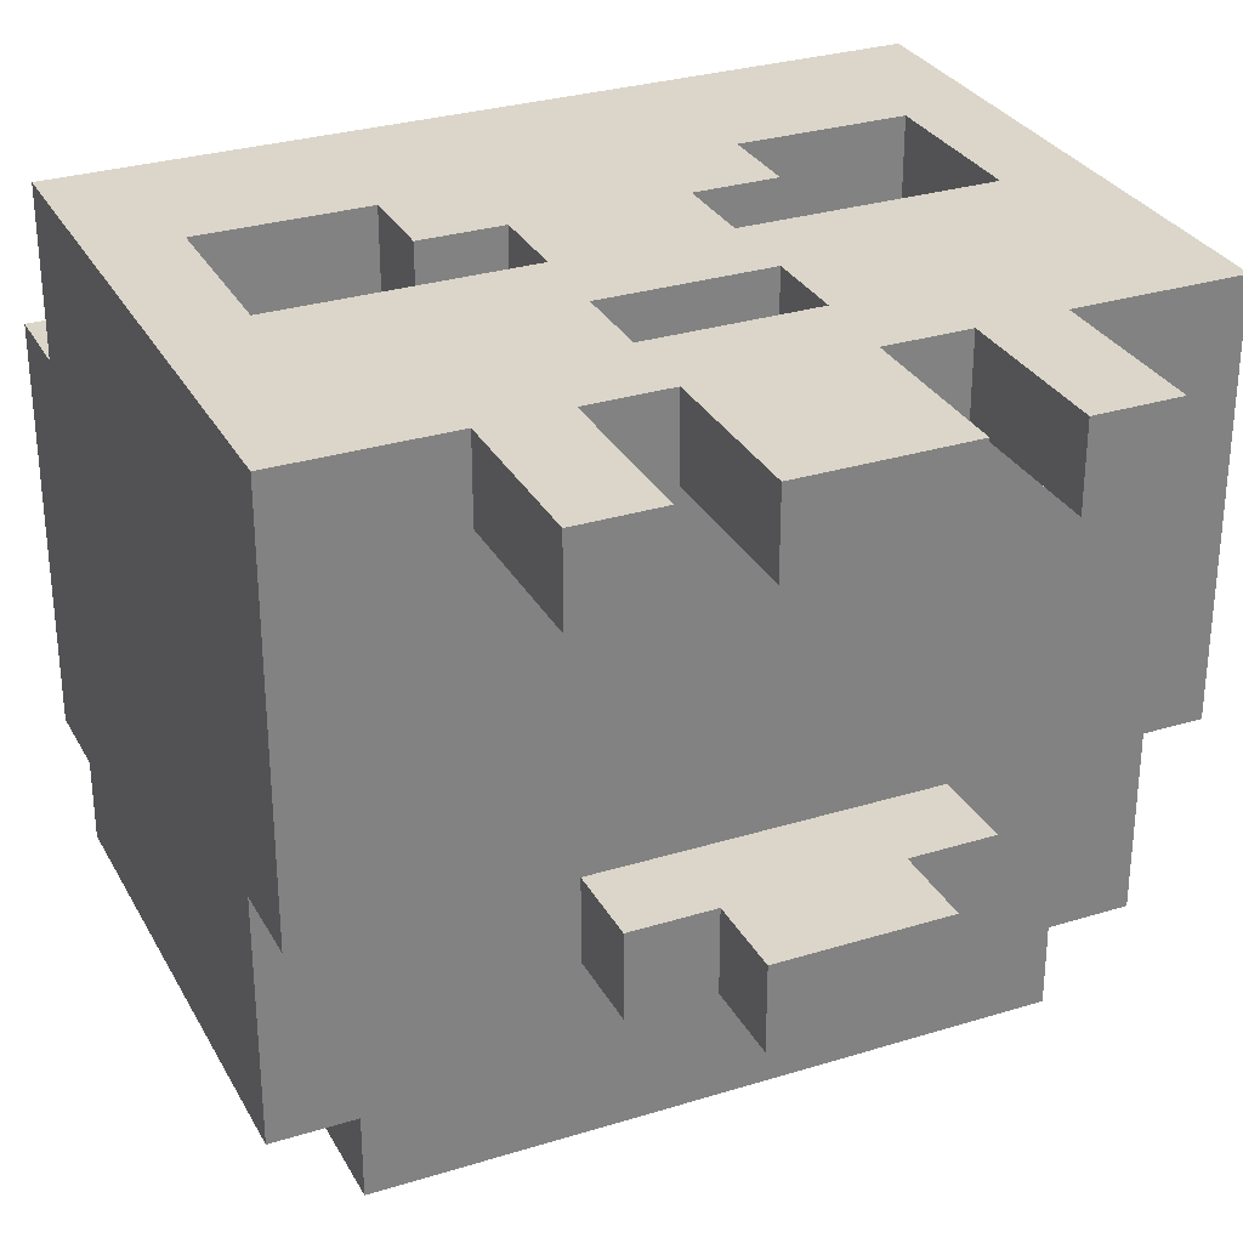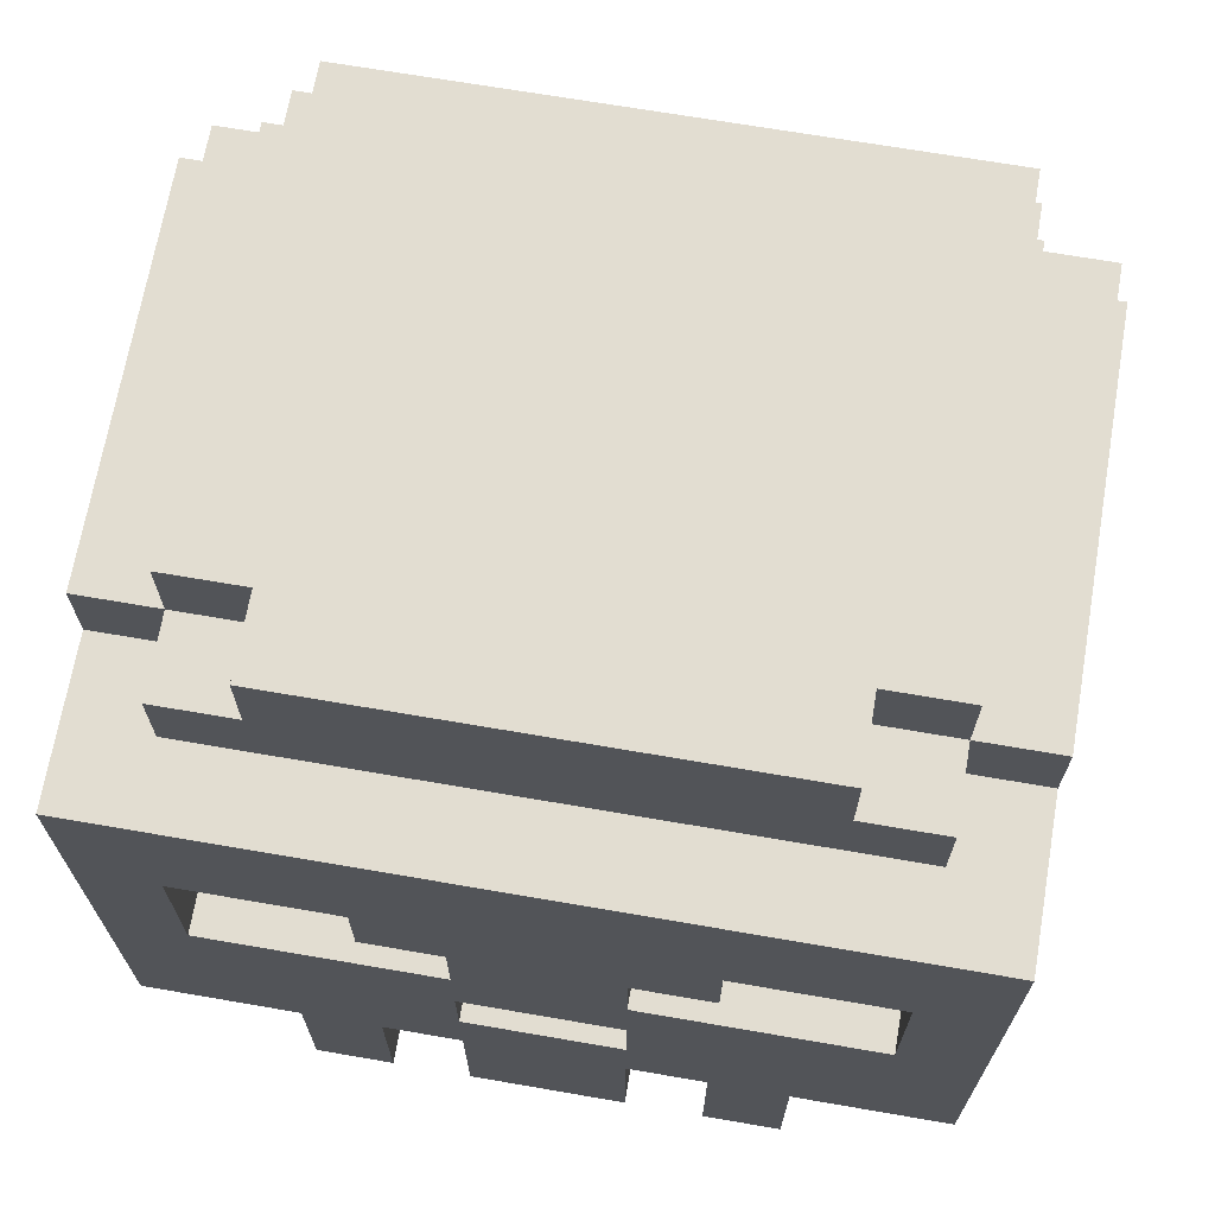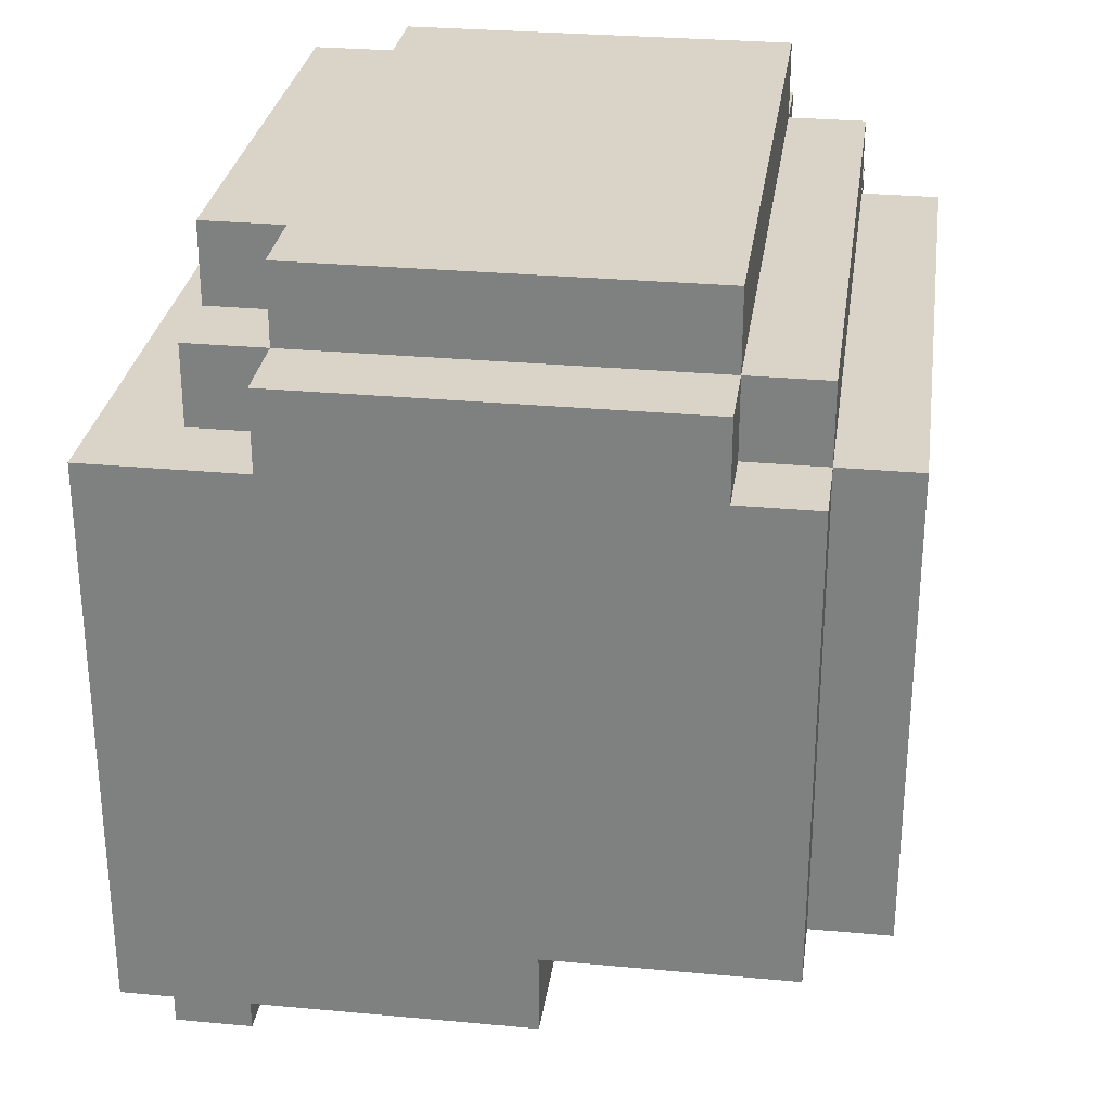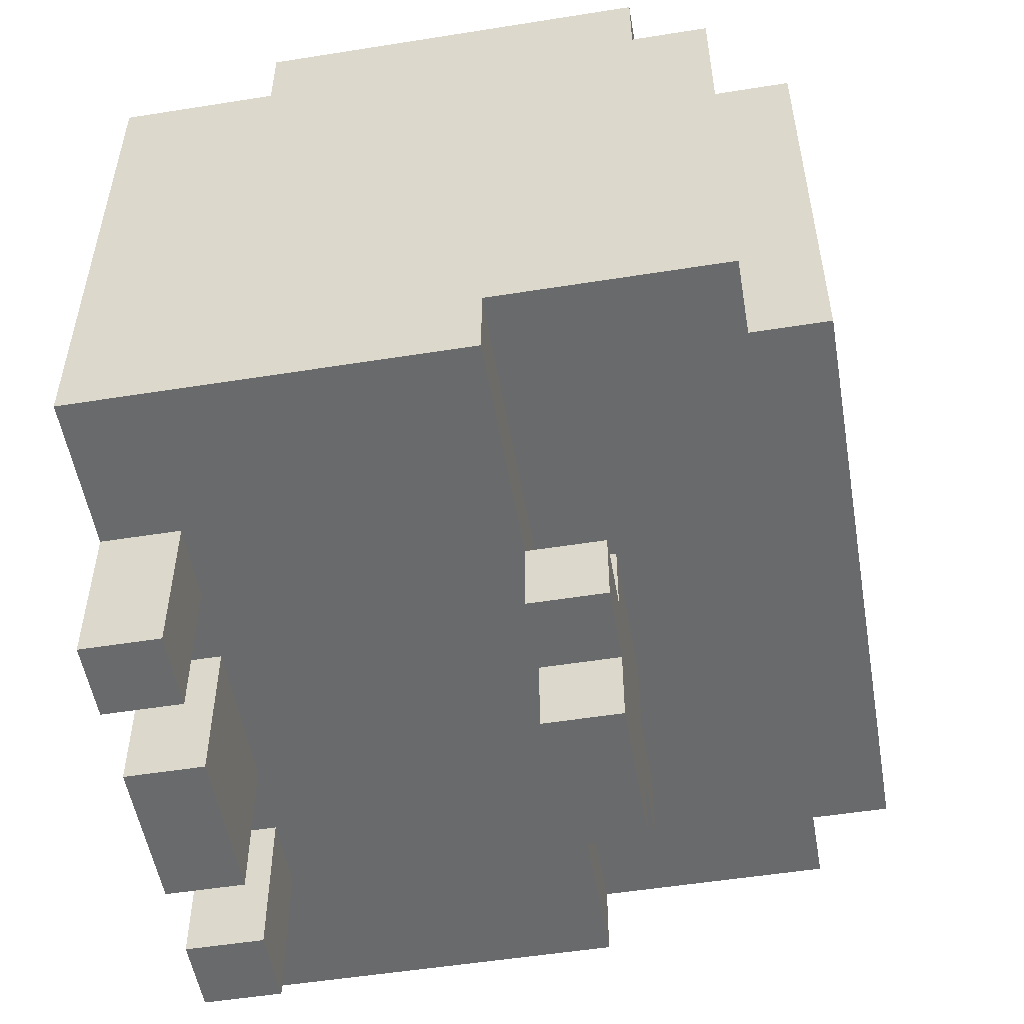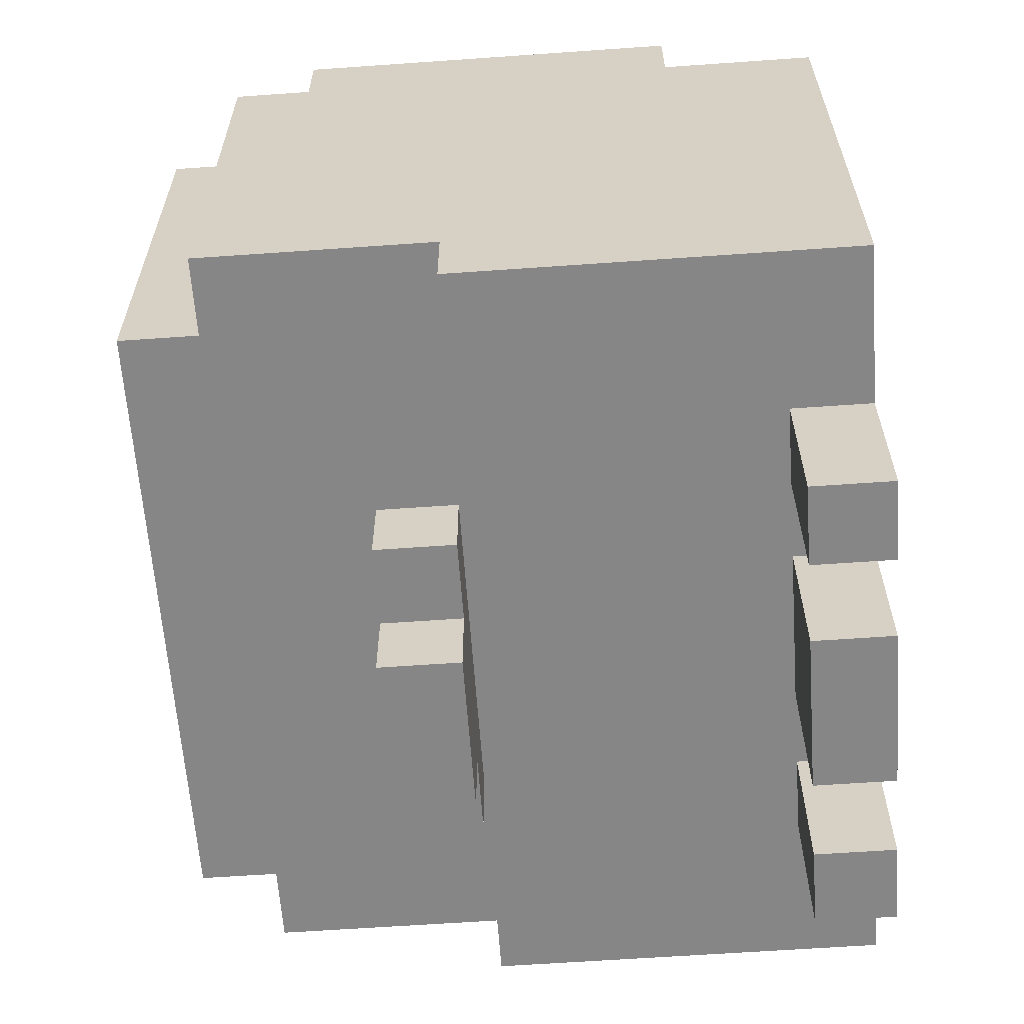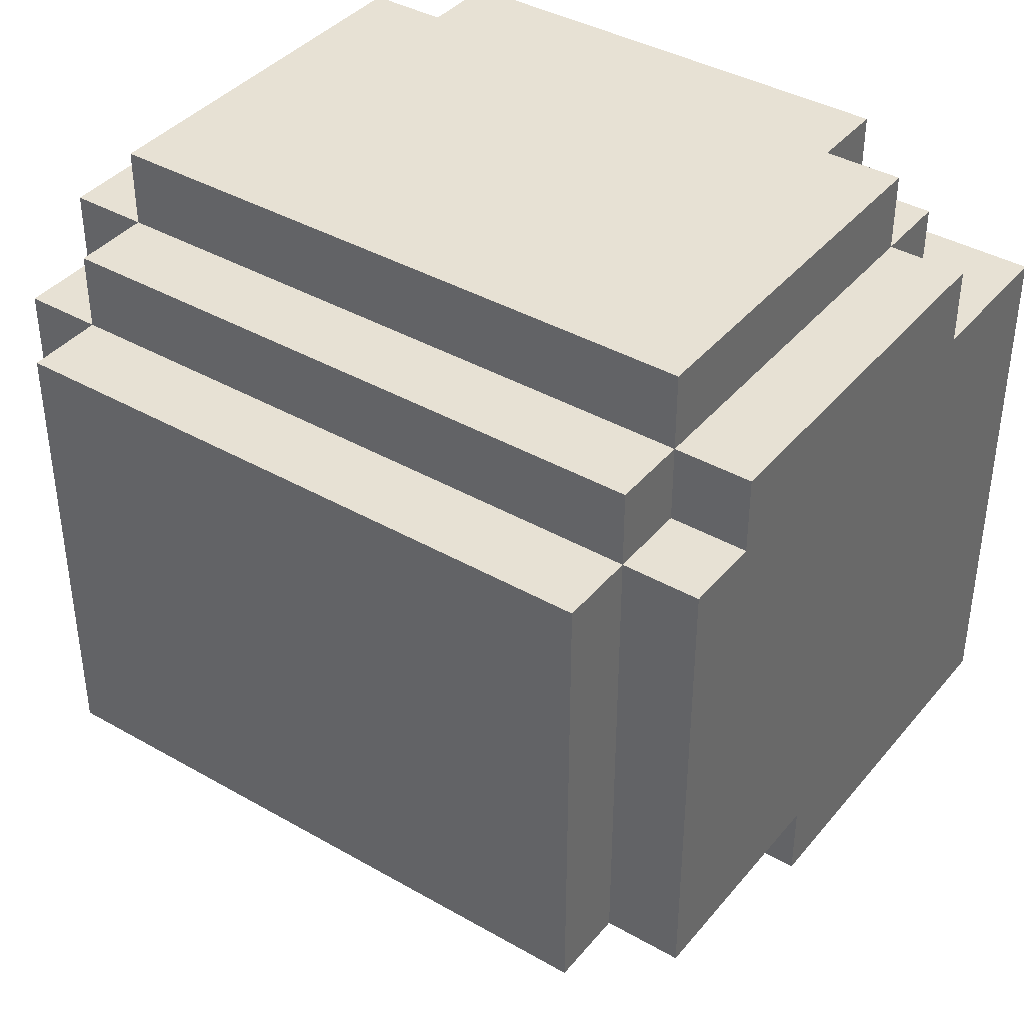
<metadata>
{"format":"obj","ext":"obj","renderer":"f3d","projection":"perspective","resolution":1024,"background":"white","views":[{"elev":30.1,"azim":-24.2,"up":"+Z"},{"elev":68.6,"azim":9.8,"up":"+Y"},{"elev":28.8,"azim":97.9,"up":"+Y"},{"elev":-52.9,"azim":99.7,"up":"+Y"},{"elev":-62.0,"azim":-85.9,"up":"+Y"},{"elev":39.5,"azim":-144.6,"up":"+Y"}]}
</metadata>
<code>
v -5 4 3
v -5 4 -2
v -5 5 -2
v -5 5 -5
v -5 11 3
v -5 11 1
v -5 11 -4
v -5 11 -5
v -5 12 1
v -5 12 -4
v -4 5 -5
v -4 5 -6
v -4 11 2
v -4 11 1
v -4 11 -4
v -4 11 -5
v -4 11 -6
v -4 12 2
v -4 12 1
v -4 12 -4
v -4 12 -5
v -4 13 1
v -4 13 -4
v -3 2 3
v -3 2 2
v -3 4 3
v -3 4 2
v -3 12 2
v -3 12 1
v -3 13 2
v -3 13 1
v -2 3 -2
v -2 3 -3
v -2 4 -2
v -2 4 -3
v -2 8 3
v -2 8 2
v -2 9 3
v -2 9 2
v -1 2 3
v -1 2 2
v -1 2 -2
v -1 2 -3
v -1 3 -2
v -1 3 -3
v -1 4 3
v -1 4 2
v -1 4 -2
v -1 4 -3
v -1 5 -2
v -1 5 -3
v -1 7 3
v -1 7 2
v -1 8 3
v -1 8 2
v 1 5 3
v 1 5 2
v 1 6 3
v 1 6 2
v 2 2 3
v 2 2 2
v 2 4 3
v 2 4 2
v 4 7 3
v 4 7 2
v 4 9 3
v 4 9 2
v -4 7 3
v -4 7 2
v -4 9 3
v -4 9 2
v -2 2 3
v -2 2 2
v -2 4 3
v -2 4 2
v -1 5 3
v -1 5 2
v -1 6 3
v -1 6 2
v 1 2 3
v 1 2 2
v 1 2 -2
v 1 2 -3
v 1 3 -2
v 1 3 -3
v 1 4 3
v 1 4 2
v 1 4 -2
v 1 4 -3
v 1 5 -2
v 1 5 -3
v 1 7 3
v 1 7 2
v 1 8 3
v 1 8 2
v 2 3 -2
v 2 3 -3
v 2 4 -2
v 2 4 -3
v 2 8 3
v 2 8 2
v 2 9 3
v 2 9 2
v 3 2 3
v 3 2 2
v 3 4 3
v 3 4 2
v 3 12 2
v 3 12 1
v 3 13 2
v 3 13 1
v 4 5 -5
v 4 5 -6
v 4 11 2
v 4 11 1
v 4 11 -4
v 4 11 -5
v 4 11 -6
v 4 12 2
v 4 12 1
v 4 12 -4
v 4 12 -5
v 4 13 1
v 4 13 -4
v 5 4 3
v 5 4 -2
v 5 5 -2
v 5 5 -5
v 5 11 3
v 5 11 1
v 5 11 -4
v 5 11 -5
v 5 12 1
v 5 12 -4
v -5 4 3
v -5 11 3
v -4 7 3
v -4 9 3
v -3 2 3
v -3 4 3
v -2 2 3
v -2 4 3
v -2 8 3
v -2 9 3
v -1 2 3
v -1 4 3
v -1 5 3
v -1 6 3
v -1 7 3
v -1 8 3
v 1 2 3
v 1 4 3
v 1 5 3
v 1 6 3
v 1 7 3
v 1 8 3
v 2 2 3
v 2 4 3
v 2 8 3
v 2 9 3
v 3 2 3
v 3 4 3
v 4 7 3
v 4 9 3
v 5 4 3
v 5 11 3
v -4 7 2
v -4 9 2
v -4 11 2
v -4 12 2
v -3 7 2
v -3 8 2
v -3 12 2
v -3 13 2
v -2 8 2
v -2 9 2
v -1 5 2
v -1 6 2
v -1 7 2
v -1 8 2
v 1 5 2
v 1 6 2
v 1 7 2
v 1 8 2
v 2 8 2
v 2 9 2
v 3 7 2
v 3 8 2
v 3 12 2
v 3 13 2
v 4 7 2
v 4 9 2
v 4 11 2
v 4 12 2
v -5 11 1
v -5 12 1
v -4 11 1
v -4 12 1
v -4 13 1
v -3 12 1
v -3 13 1
v 3 12 1
v 3 13 1
v 4 11 1
v 4 12 1
v 4 13 1
v 5 11 1
v 5 12 1
v -2 3 -2
v -2 4 -2
v -1 2 -2
v -1 3 -2
v 1 2 -2
v 1 3 -2
v 2 3 -2
v 2 4 -2
v -3 2 2
v -3 4 2
v -2 2 2
v -2 4 2
v -1 2 2
v -1 4 2
v 1 2 2
v 1 4 2
v 2 2 2
v 2 4 2
v 3 2 2
v 3 4 2
v -5 4 -2
v -5 5 -2
v -2 4 -2
v -1 4 -2
v -1 5 -2
v 1 4 -2
v 1 5 -2
v 2 4 -2
v 5 4 -2
v 5 5 -2
v -2 3 -3
v -2 4 -3
v -1 2 -3
v -1 3 -3
v -1 4 -3
v -1 5 -3
v 1 2 -3
v 1 3 -3
v 1 4 -3
v 1 5 -3
v 2 3 -3
v 2 4 -3
v -5 11 -4
v -5 12 -4
v -4 11 -4
v -4 12 -4
v -4 13 -4
v 4 11 -4
v 4 12 -4
v 4 13 -4
v 5 11 -4
v 5 12 -4
v -5 5 -5
v -5 11 -5
v -4 5 -5
v -4 11 -5
v -4 12 -5
v 4 5 -5
v 4 11 -5
v 4 12 -5
v 5 5 -5
v 5 11 -5
v -4 5 -6
v -4 11 -6
v 4 5 -6
v 4 11 -6
v -3 2 3
v -2 2 3
v -1 2 3
v 1 2 3
v 2 2 3
v 3 2 3
v -3 2 2
v -2 2 2
v -1 2 2
v 1 2 2
v 2 2 2
v 3 2 2
v -1 2 -2
v 1 2 -2
v -1 2 -3
v 1 2 -3
v -2 3 -2
v -1 3 -2
v 1 3 -2
v 2 3 -2
v -2 3 -3
v -1 3 -3
v 1 3 -3
v 2 3 -3
v -5 4 3
v -3 4 3
v -2 4 3
v -1 4 3
v 1 4 3
v 2 4 3
v 3 4 3
v 5 4 3
v -3 4 2
v -2 4 2
v -1 4 2
v 1 4 2
v 2 4 2
v 3 4 2
v -5 4 -2
v -2 4 -2
v 2 4 -2
v 5 4 -2
v -5 5 -2
v -1 5 -2
v 1 5 -2
v 5 5 -2
v -1 5 -3
v 1 5 -3
v -5 5 -5
v -4 5 -5
v 4 5 -5
v 5 5 -5
v -4 5 -6
v 4 5 -6
v -1 6 3
v 1 6 3
v -1 6 2
v 1 6 2
v -2 8 3
v -1 8 3
v 1 8 3
v 2 8 3
v -2 8 2
v -1 8 2
v 1 8 2
v 2 8 2
v -4 9 3
v -2 9 3
v 2 9 3
v 4 9 3
v -4 9 2
v -2 9 2
v 2 9 2
v 4 9 2
v -2 4 -2
v -1 4 -2
v 1 4 -2
v 2 4 -2
v -2 4 -3
v -1 4 -3
v 1 4 -3
v 2 4 -3
v -1 5 3
v 1 5 3
v -1 5 2
v 1 5 2
v -4 7 3
v -1 7 3
v 1 7 3
v 4 7 3
v -4 7 2
v -3 7 2
v -1 7 2
v 1 7 2
v 3 7 2
v 4 7 2
v -5 11 3
v 5 11 3
v -4 11 2
v 4 11 2
v -5 11 1
v -4 11 1
v 4 11 1
v 5 11 1
v -5 11 -4
v -4 11 -4
v 4 11 -4
v 5 11 -4
v -5 11 -5
v -4 11 -5
v 4 11 -5
v 5 11 -5
v -4 11 -6
v 4 11 -6
v -4 12 2
v -3 12 2
v 3 12 2
v 4 12 2
v -5 12 1
v -4 12 1
v -3 12 1
v 3 12 1
v 4 12 1
v 5 12 1
v -5 12 -4
v -4 12 -4
v 4 12 -4
v 5 12 -4
v -4 12 -5
v 4 12 -5
v -3 13 2
v 3 13 2
v -4 13 1
v -3 13 1
v 3 13 1
v 4 13 1
v -4 13 -4
v 4 13 -4
f 3 2 1
f 5 3 1
f 5 4 3
f 6 4 5
f 7 4 6
f 8 4 7
f 9 7 6
f 10 7 9
f 16 12 11
f 17 12 16
f 18 14 13
f 19 14 18
f 20 16 15
f 21 16 20
f 22 20 19
f 23 20 22
f 26 25 24
f 27 25 26
f 30 29 28
f 31 29 30
f 34 33 32
f 35 33 34
f 38 37 36
f 39 37 38
f 44 43 42
f 45 43 44
f 46 41 40
f 47 41 46
f 50 49 48
f 51 49 50
f 54 53 52
f 55 53 54
f 58 57 56
f 59 57 58
f 62 61 60
f 63 61 62
f 66 65 64
f 67 65 66
f 68 69 70
f 70 69 71
f 72 73 74
f 74 73 75
f 76 77 78
f 78 77 79
f 82 83 84
f 84 83 85
f 80 81 86
f 86 81 87
f 88 89 90
f 90 89 91
f 92 93 94
f 94 93 95
f 96 97 98
f 98 97 99
f 100 101 102
f 102 101 103
f 104 105 106
f 106 105 107
f 108 109 110
f 110 109 111
f 112 113 117
f 117 113 118
f 114 115 119
f 119 115 120
f 116 117 121
f 121 117 122
f 120 121 123
f 123 121 124
f 125 126 127
f 125 127 129
f 127 128 129
f 129 128 130
f 130 128 131
f 131 128 132
f 130 131 133
f 133 131 134
f 137 136 135
f 138 136 137
f 140 137 135
f 141 140 139
f 142 137 140
f 142 140 141
f 144 136 138
f 146 137 142
f 147 137 146
f 148 137 147
f 149 137 148
f 150 144 143
f 151 146 145
f 151 147 146
f 152 147 151
f 153 147 152
f 154 149 148
f 154 150 149
f 155 150 154
f 156 144 150
f 156 150 155
f 158 153 152
f 158 154 153
f 158 155 154
f 159 144 156
f 160 136 144
f 160 144 159
f 161 158 157
f 162 155 158
f 162 158 161
f 163 155 162
f 164 136 160
f 165 163 162
f 165 164 163
f 166 136 164
f 166 164 165
f 171 168 167
f 172 168 171
f 173 170 169
f 175 168 172
f 175 172 171
f 176 168 175
f 179 175 171
f 180 175 179
f 181 178 177
f 182 178 181
f 185 184 183
f 187 185 183
f 188 186 185
f 188 185 187
f 189 174 173
f 189 173 169
f 190 174 189
f 191 188 187
f 192 186 188
f 192 188 191
f 193 189 169
f 194 189 193
f 197 196 195
f 198 196 197
f 200 199 198
f 201 199 200
f 205 203 202
f 206 203 205
f 207 205 204
f 208 205 207
f 212 210 209
f 213 212 211
f 214 210 212
f 214 212 213
f 215 210 214
f 216 210 215
f 217 218 219
f 219 218 220
f 221 222 223
f 223 222 224
f 225 226 227
f 227 226 228
f 229 230 231
f 231 230 232
f 232 230 233
f 234 235 236
f 236 235 237
f 237 235 238
f 239 240 242
f 242 240 243
f 241 242 245
f 243 244 245
f 242 243 245
f 245 244 246
f 246 244 247
f 247 244 248
f 246 247 249
f 249 247 250
f 251 252 253
f 253 252 254
f 254 255 257
f 257 255 258
f 256 257 259
f 259 257 260
f 261 262 263
f 263 262 264
f 264 265 267
f 267 265 268
f 266 267 269
f 269 267 270
f 271 272 273
f 273 272 274
f 281 276 275
f 282 276 281
f 283 278 277
f 284 278 283
f 285 280 279
f 286 280 285
f 289 288 287
f 290 288 289
f 295 292 291
f 296 292 295
f 297 294 293
f 298 294 297
f 307 300 299
f 308 302 301
f 309 302 308
f 310 304 303
f 311 304 310
f 312 306 305
f 313 311 310
f 313 312 311
f 313 307 299
f 313 309 308
f 313 310 309
f 313 308 307
f 314 312 313
f 315 312 314
f 316 306 312
f 316 312 315
f 321 318 317
f 322 320 319
f 323 321 317
f 323 322 321
f 324 322 323
f 325 320 322
f 325 322 324
f 326 320 325
f 327 325 324
f 328 325 327
f 331 330 329
f 332 330 331
f 337 334 333
f 338 334 337
f 339 336 335
f 340 336 339
f 345 342 341
f 346 342 345
f 347 344 343
f 348 344 347
f 349 350 353
f 353 350 354
f 351 352 355
f 355 352 356
f 357 358 359
f 359 358 360
f 361 362 365
f 365 362 366
f 366 362 367
f 363 364 368
f 368 364 369
f 369 364 370
f 371 372 373
f 373 372 374
f 371 373 375
f 375 373 376
f 374 372 377
f 377 372 378
f 379 380 383
f 383 380 384
f 381 382 385
f 385 382 386
f 384 385 387
f 387 385 388
f 389 390 394
f 394 390 395
f 391 392 396
f 396 392 397
f 393 394 399
f 399 394 400
f 397 398 401
f 401 398 402
f 400 401 403
f 403 401 404
f 405 406 408
f 408 406 409
f 407 408 411
f 409 410 411
f 408 409 411
f 411 410 412

</code>
